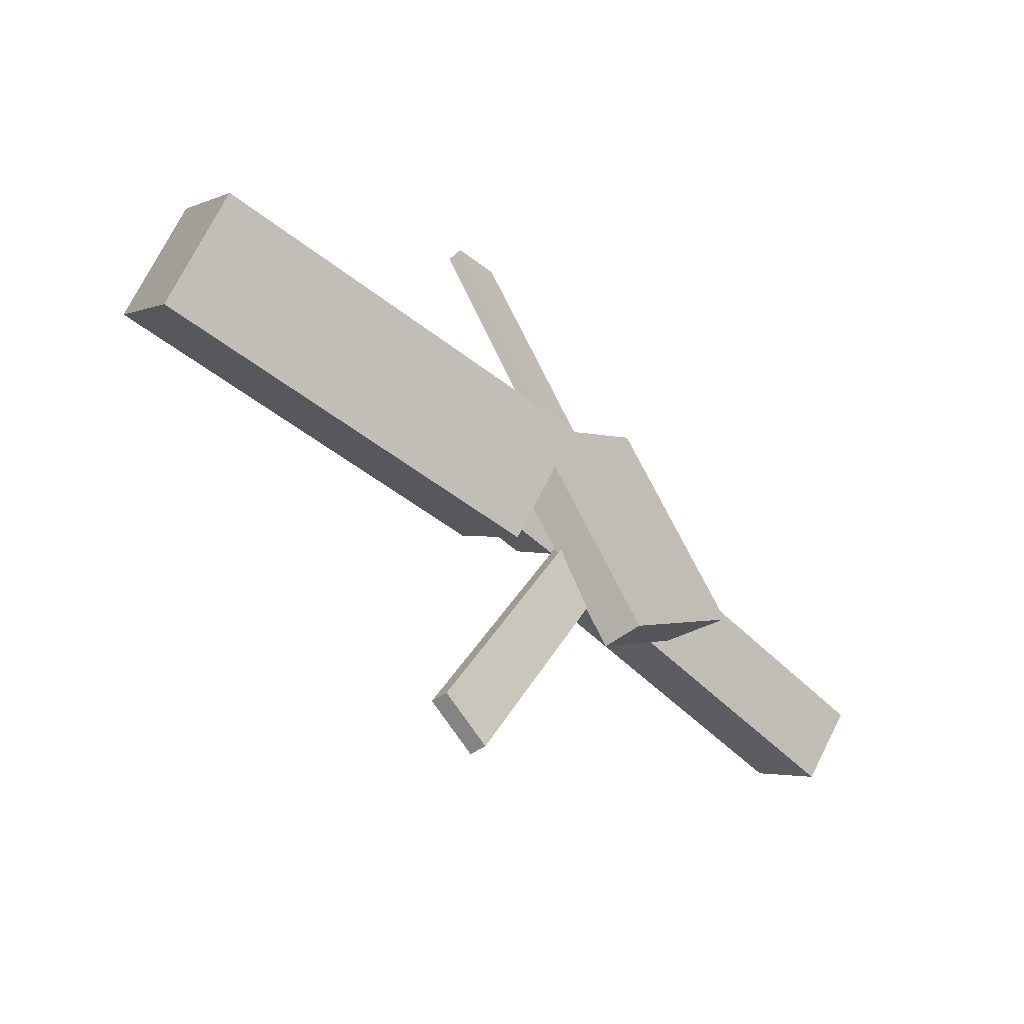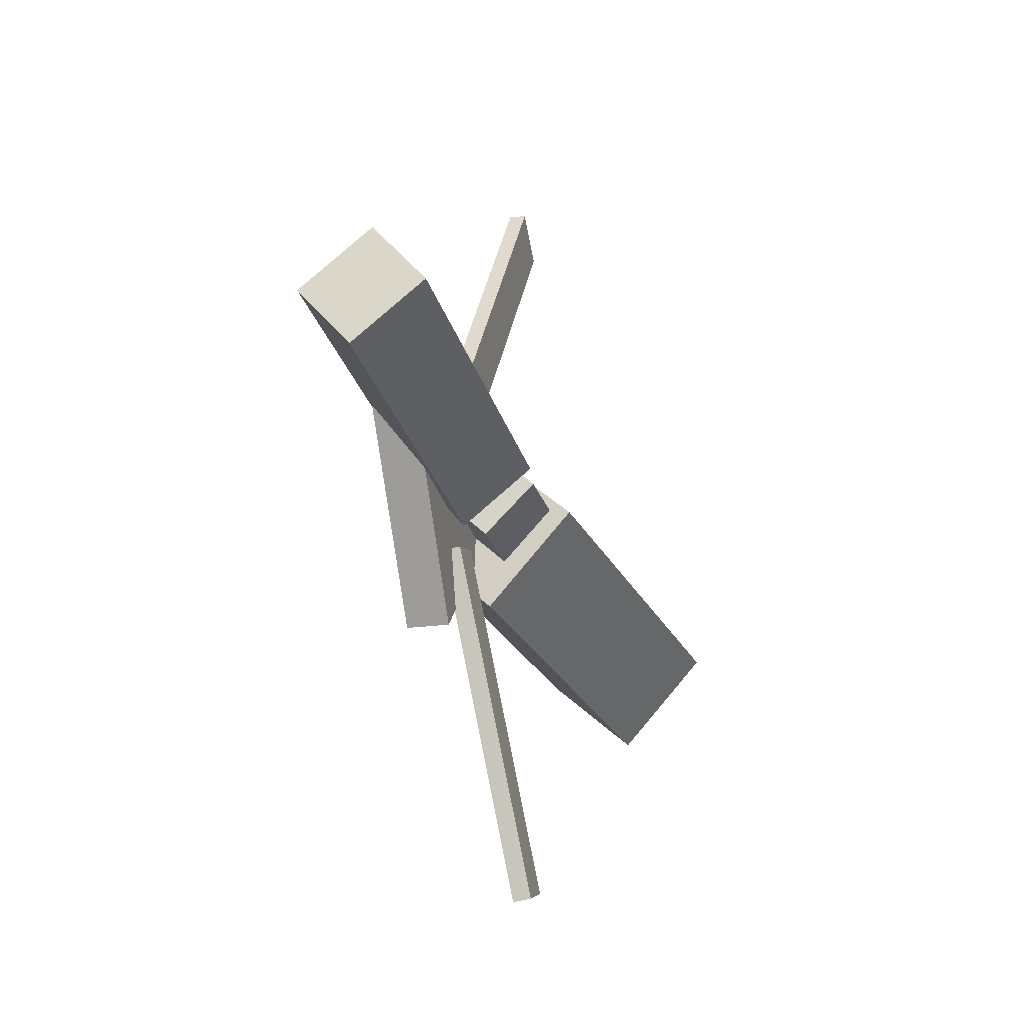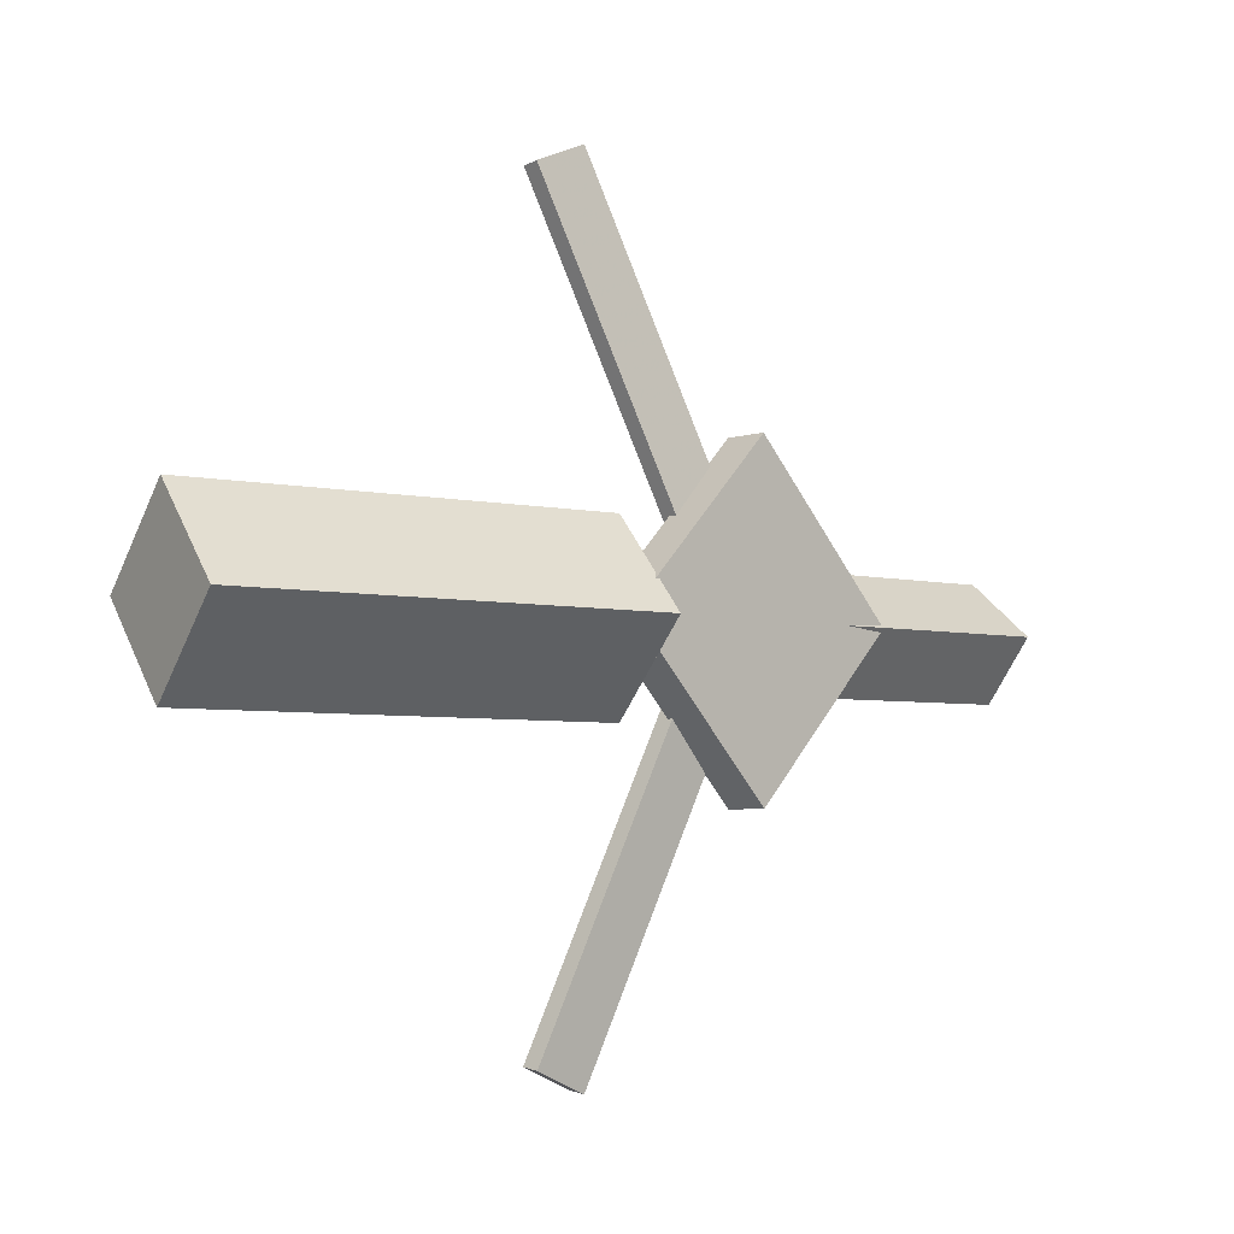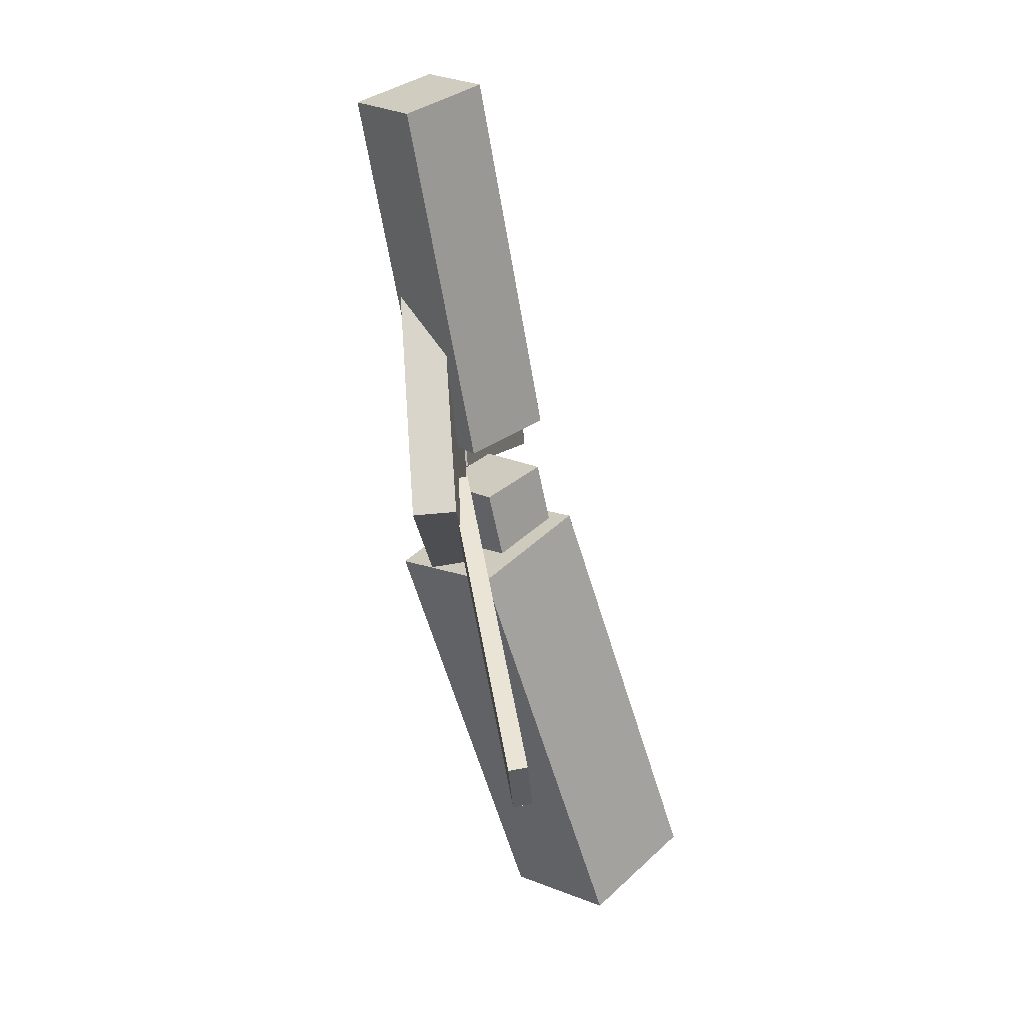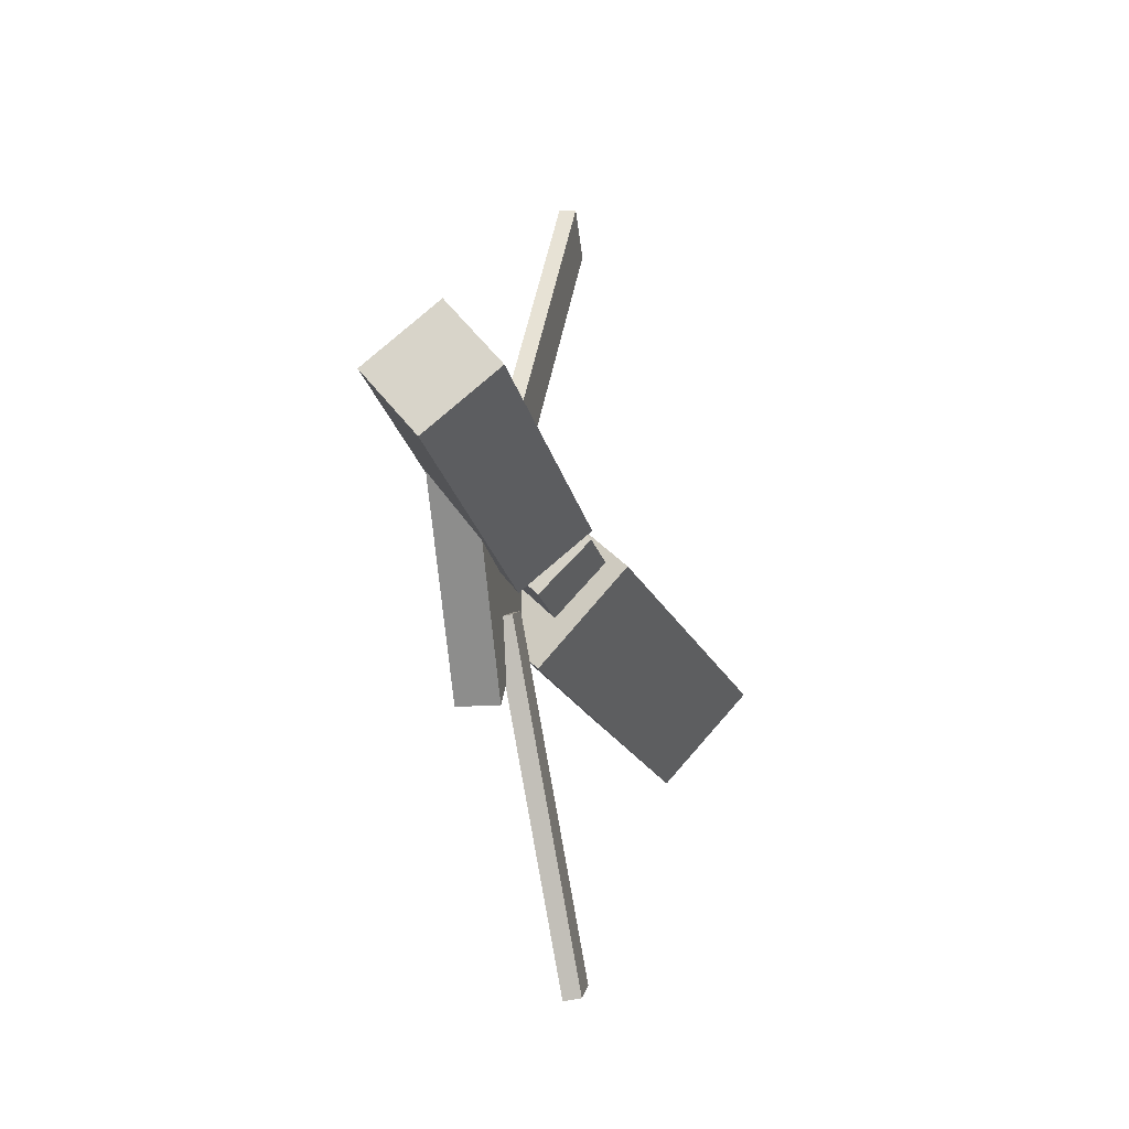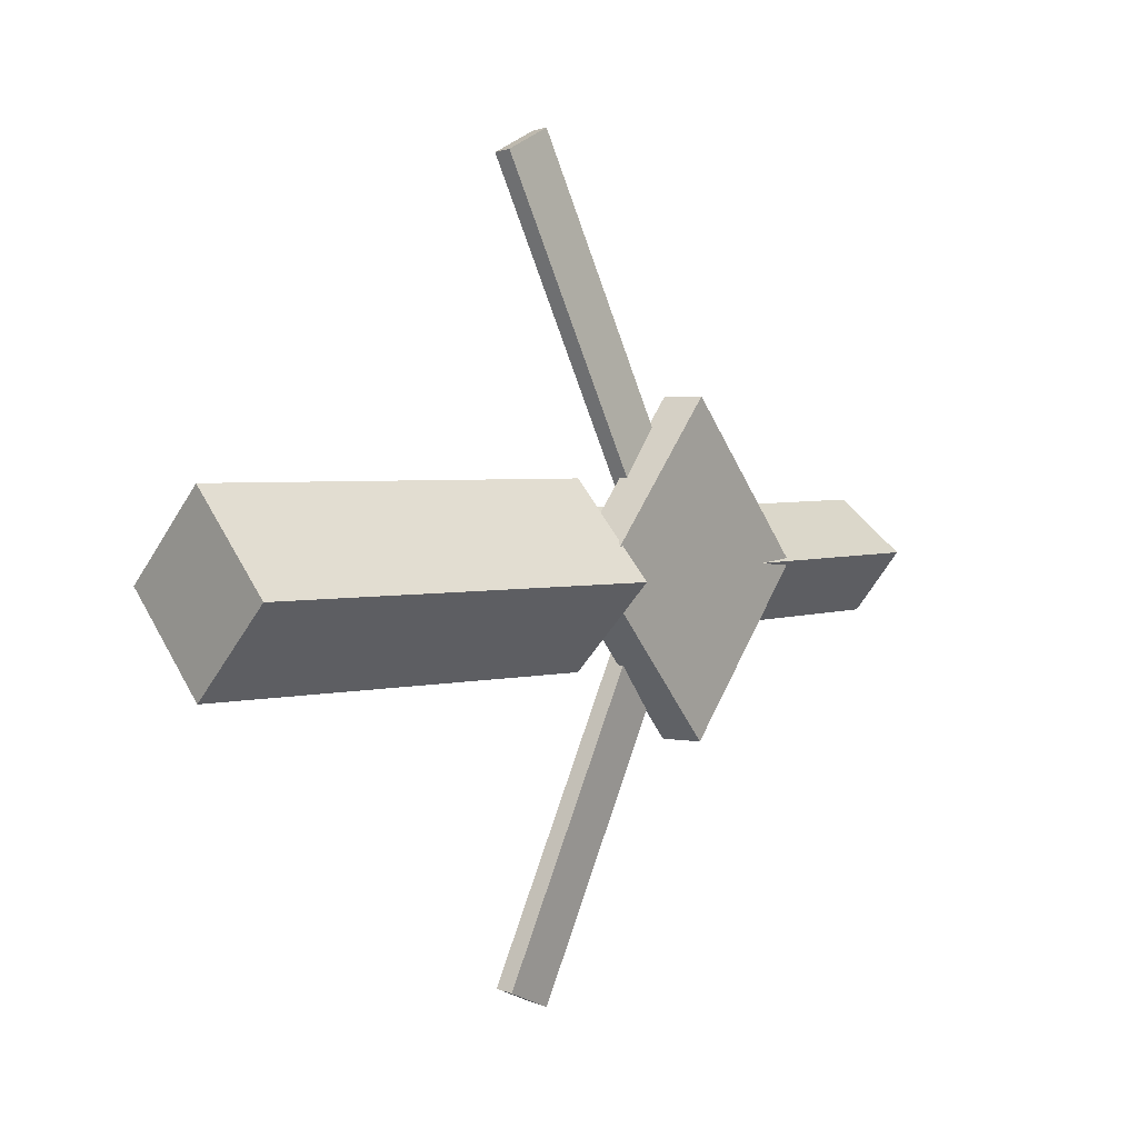
<metadata>
{"format":"obj","ext":"obj","renderer":"f3d","projection":"perspective","resolution":1024,"background":"white","views":[{"elev":-53.3,"azim":-47.8,"up":"+Z"},{"elev":-26.9,"azim":104.0,"up":"+Z"},{"elev":-5.1,"azim":-42.5,"up":"+Z"},{"elev":-62.0,"azim":98.5,"up":"+Z"},{"elev":-20.3,"azim":100.5,"up":"+Z"},{"elev":2.7,"azim":-51.7,"up":"+Z"}]}
</metadata>
<code>
v -0.02611 -0.05398 -0.07137
v -0.03594 -0.1224 -0.004664
v -0.3511 -0.007584 -0.07168
v -0.3609 -0.07596 -0.004975
v -0.01648 0.01396 -0.00031
v -0.02631 -0.05442 0.06639
v -0.3415 0.06035 -0.0006204
v -0.3513 -0.008019 0.06608
f 1.0 7.0 5.0
f 1.0 3.0 7.0
f 1.0 4.0 3.0
f 1.0 2.0 4.0
f 3.0 8.0 7.0
f 3.0 4.0 8.0
f 5.0 7.0 8.0
f 5.0 8.0 6.0
f 1.0 5.0 6.0
f 1.0 6.0 2.0
f 2.0 6.0 8.0
f 2.0 8.0 4.0
v -0.04676 -0.04224 0.3121
v -0.04682 -0.02944 0.3106
v -0.09043 -0.04466 0.2932
v -0.09049 -0.03187 0.2917
v 0.06857 -0.07265 0.04997
v 0.06851 -0.05985 0.04846
v 0.0249 -0.07507 0.03104
v 0.02484 -0.06227 0.02953
f 9.0 15.0 13.0
f 9.0 11.0 15.0
f 9.0 12.0 11.0
f 9.0 10.0 12.0
f 11.0 16.0 15.0
f 11.0 12.0 16.0
f 13.0 15.0 16.0
f 13.0 16.0 14.0
f 9.0 13.0 14.0
f 9.0 14.0 10.0
f 10.0 14.0 16.0
f 10.0 16.0 12.0
v -0.3078 -0.0671 0.003198
v 0.0237 -0.08396 0.007141
v -0.3063 -0.02824 0.0417
v 0.02522 -0.04511 0.04564
v -0.3053 -0.0271 -0.03726
v 0.02622 -0.04396 -0.03332
v -0.3037 0.01175 0.001234
v 0.02774 -0.005111 0.005177
f 17.0 23.0 21.0
f 17.0 19.0 23.0
f 17.0 20.0 19.0
f 17.0 18.0 20.0
f 19.0 24.0 23.0
f 19.0 20.0 24.0
f 21.0 23.0 24.0
f 21.0 24.0 22.0
f 17.0 21.0 22.0
f 17.0 22.0 18.0
f 18.0 22.0 24.0
f 18.0 24.0 20.0
v 0.3462 -0.05399 -0.04497
v 0.0731 -0.04855 -0.04826
v 0.3467 -0.001862 -0.002752
v 0.07363 0.003577 -0.00604
v 0.3448 -0.09291 0.0031
v 0.07175 -0.08747 -0.0001884
v 0.3454 -0.04078 0.04532
v 0.07228 -0.03534 0.04203
f 25.0 31.0 29.0
f 25.0 27.0 31.0
f 25.0 28.0 27.0
f 25.0 26.0 28.0
f 27.0 32.0 31.0
f 27.0 28.0 32.0
f 29.0 31.0 32.0
f 29.0 32.0 30.0
f 25.0 29.0 30.0
f 25.0 30.0 26.0
f 26.0 30.0 32.0
f 26.0 32.0 28.0
v 0.06763 -0.09385 -0.1264
v 0.194 -0.08705 0.0009735
v -0.05736 -0.1004 -0.002023
v 0.06899 -0.09357 0.1253
v 0.06594 -0.06177 -0.1264
v 0.1923 -0.05498 0.0009472
v -0.05906 -0.06829 -0.002049
v 0.0673 -0.06149 0.1253
f 33.0 39.0 37.0
f 33.0 35.0 39.0
f 33.0 36.0 35.0
f 33.0 34.0 36.0
f 35.0 40.0 39.0
f 35.0 36.0 40.0
f 37.0 39.0 40.0
f 37.0 40.0 38.0
f 33.0 37.0 38.0
f 33.0 38.0 34.0
f 34.0 38.0 40.0
f 34.0 40.0 36.0
v 0.06001 -0.06902 -0.06056
v 0.01744 -0.07195 -0.04337
v -0.04305 -0.039 -0.3107
v -0.08562 -0.04193 -0.2935
v 0.05977 -0.05541 -0.05883
v 0.01721 -0.05833 -0.04164
v -0.04329 -0.02539 -0.3089
v -0.08585 -0.02831 -0.2917
f 41.0 47.0 45.0
f 41.0 43.0 47.0
f 41.0 44.0 43.0
f 41.0 42.0 44.0
f 43.0 48.0 47.0
f 43.0 44.0 48.0
f 45.0 47.0 48.0
f 45.0 48.0 46.0
f 41.0 45.0 46.0
f 41.0 46.0 42.0
f 42.0 46.0 48.0
f 42.0 48.0 44.0

</code>
